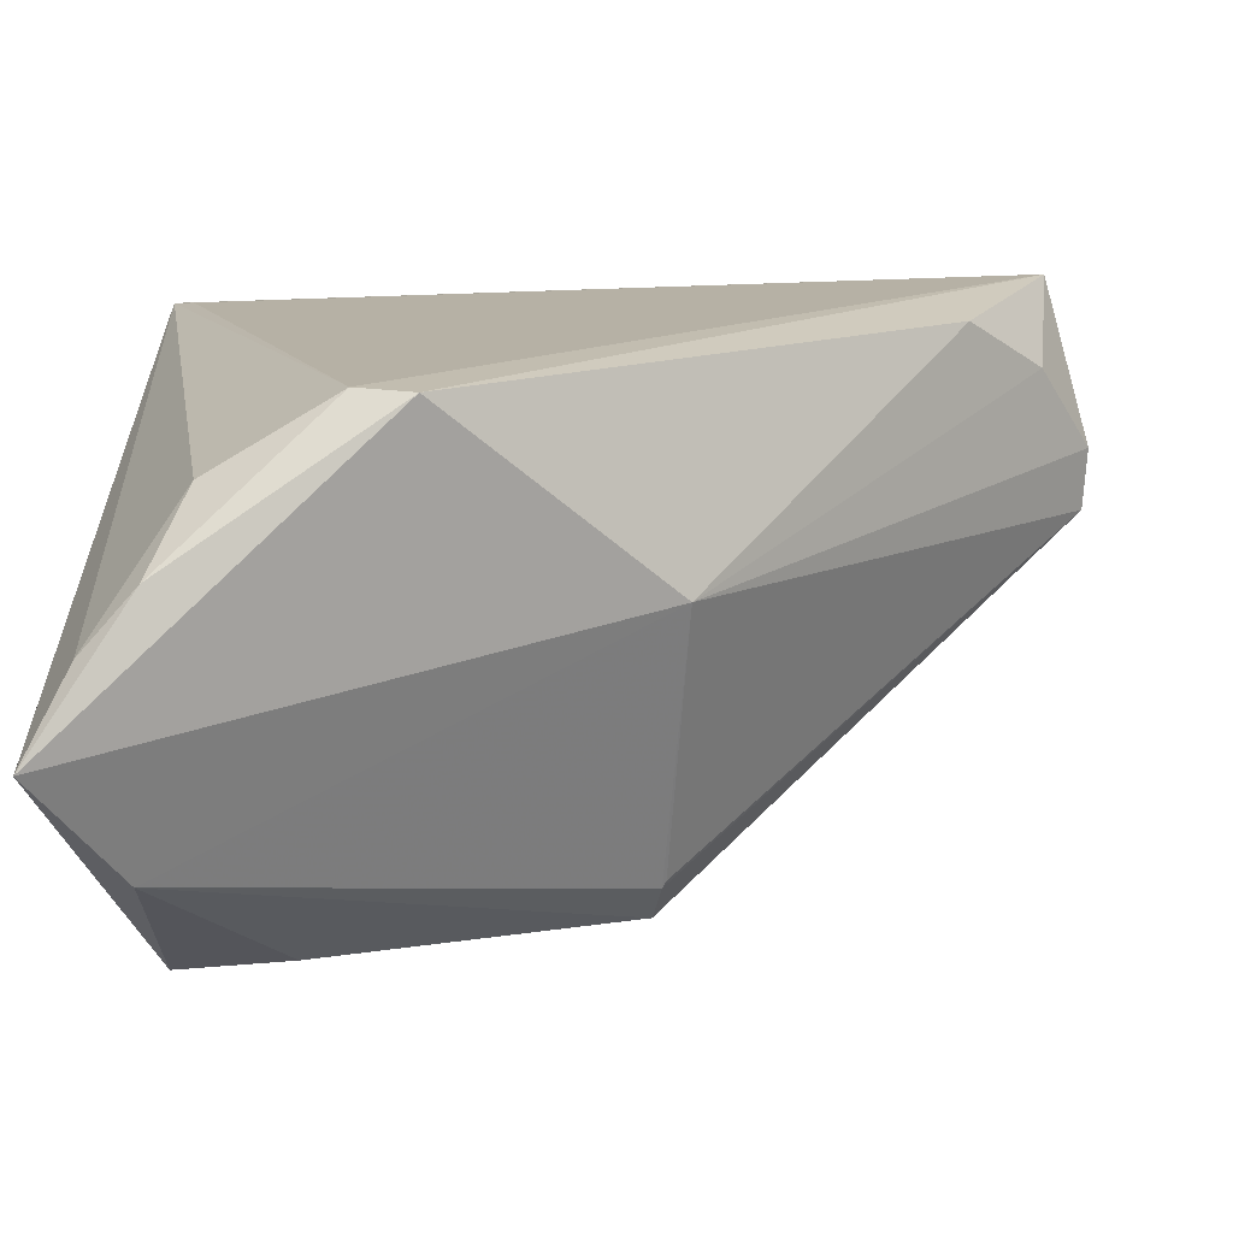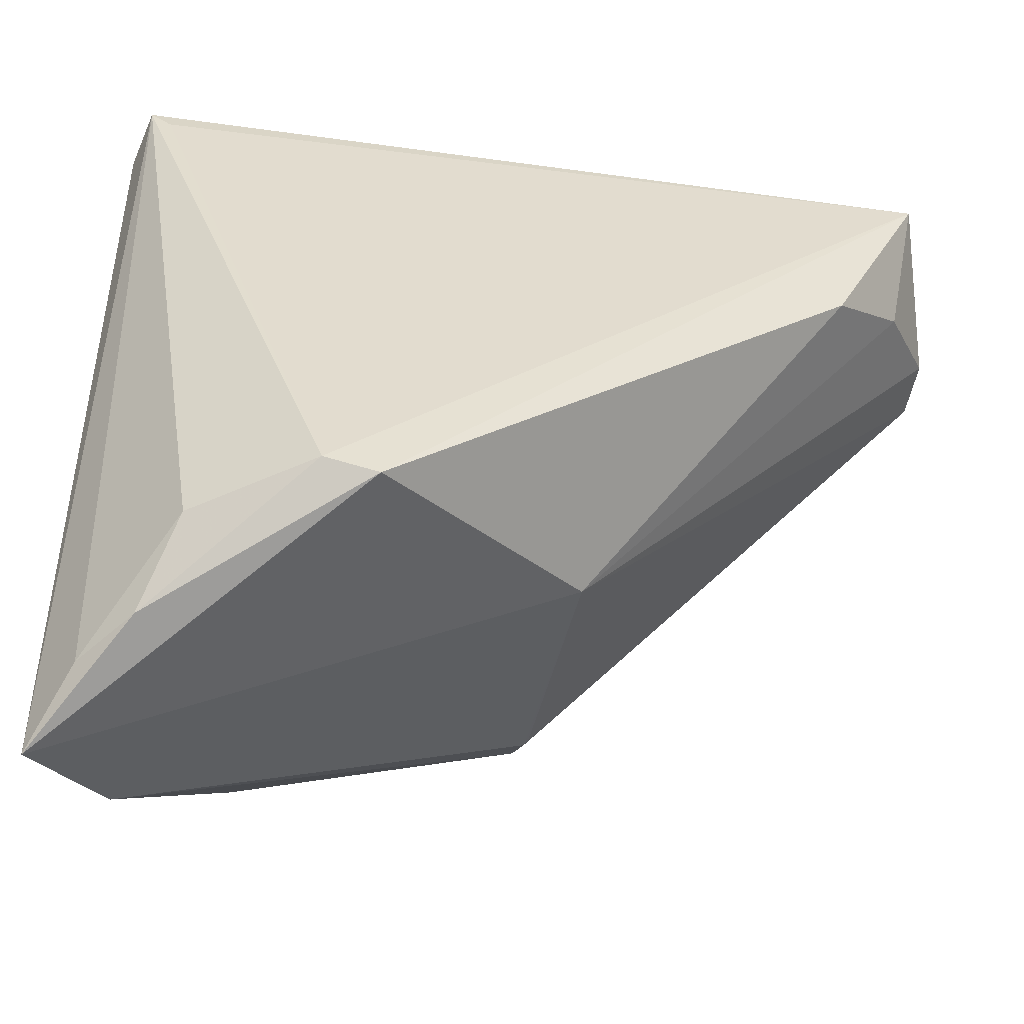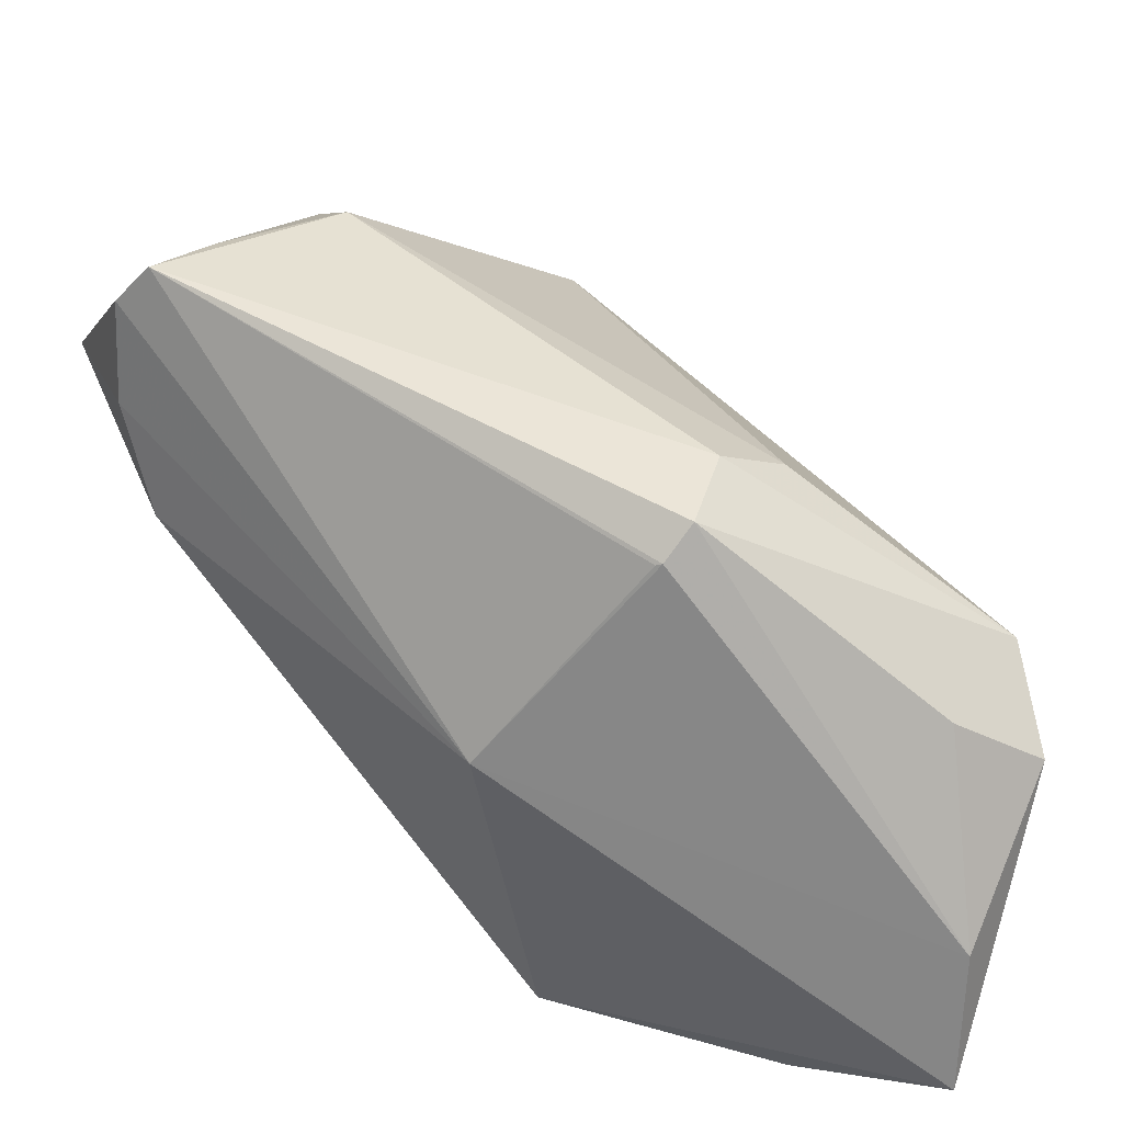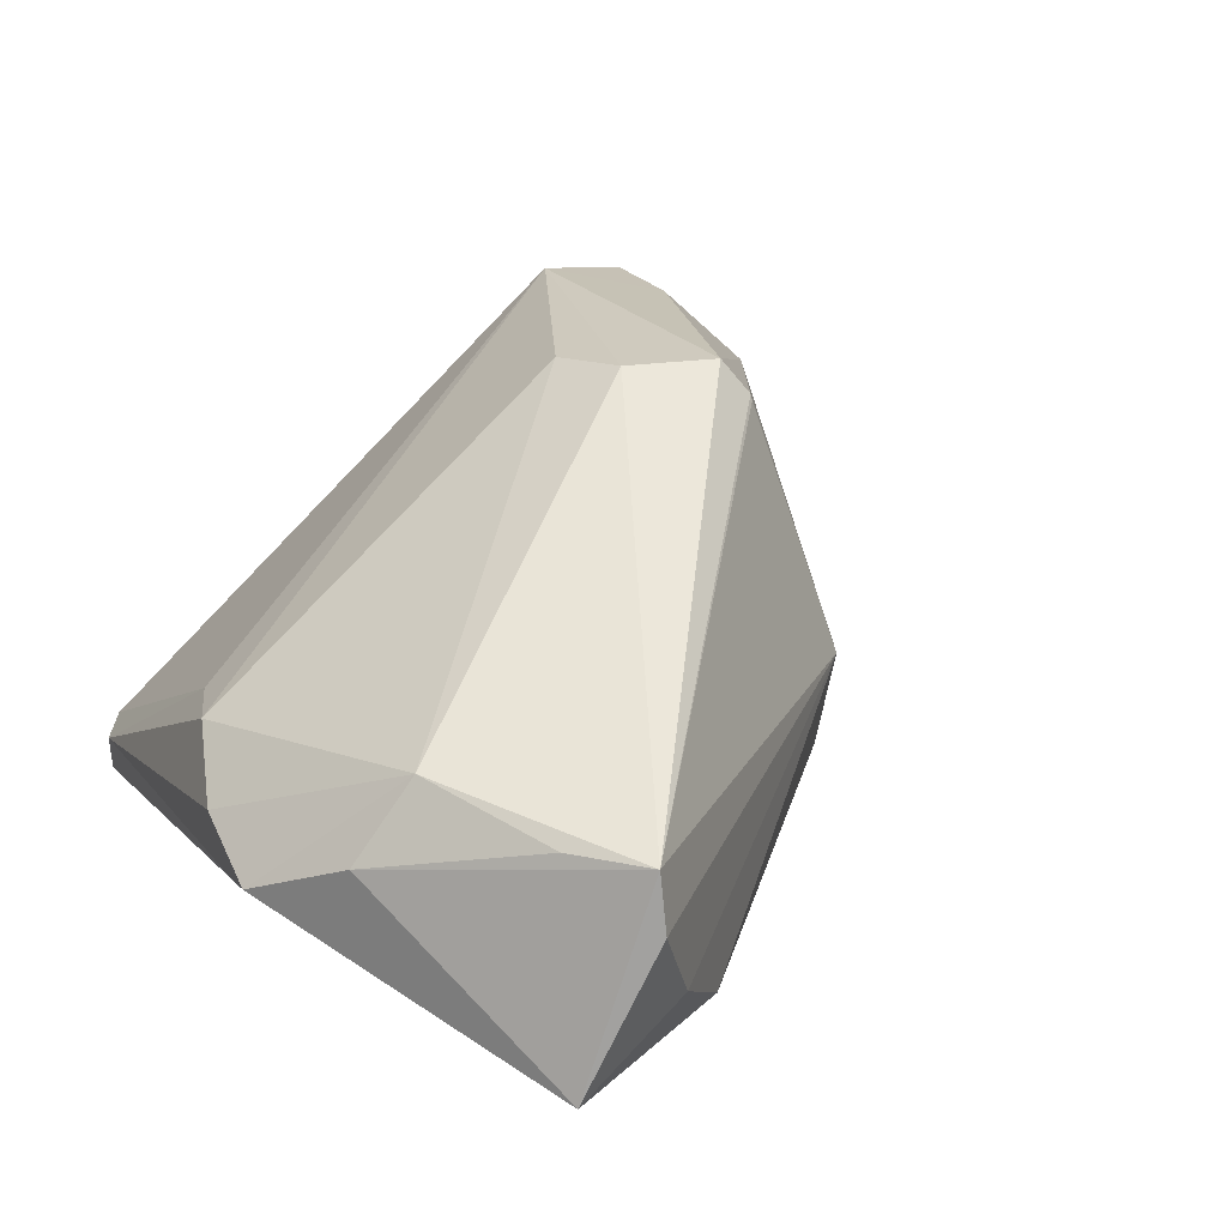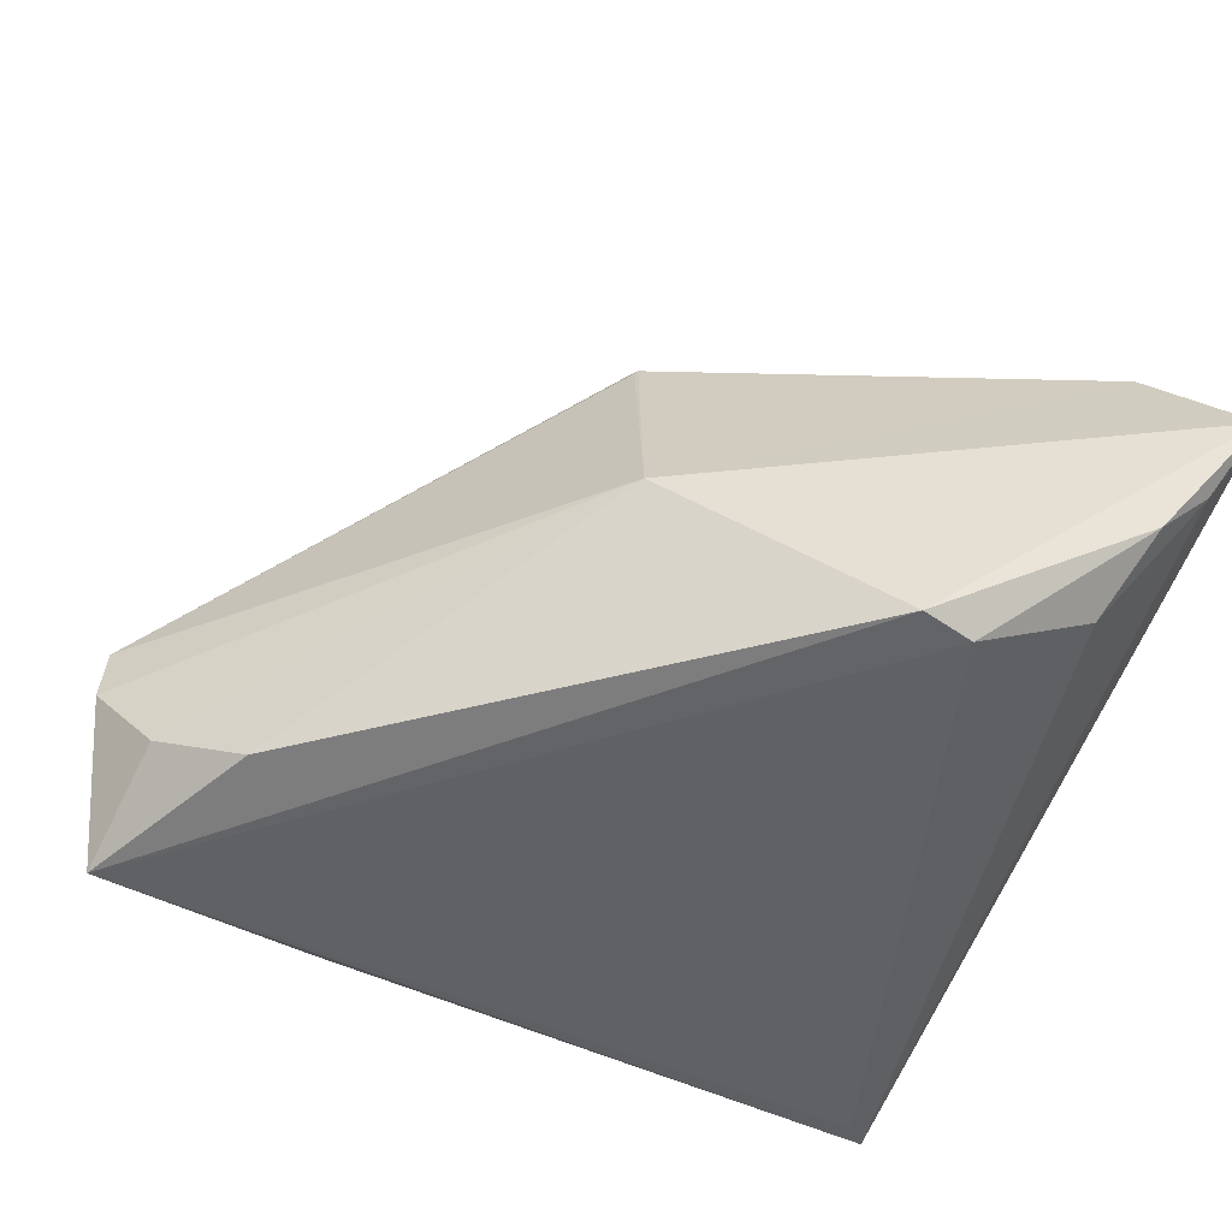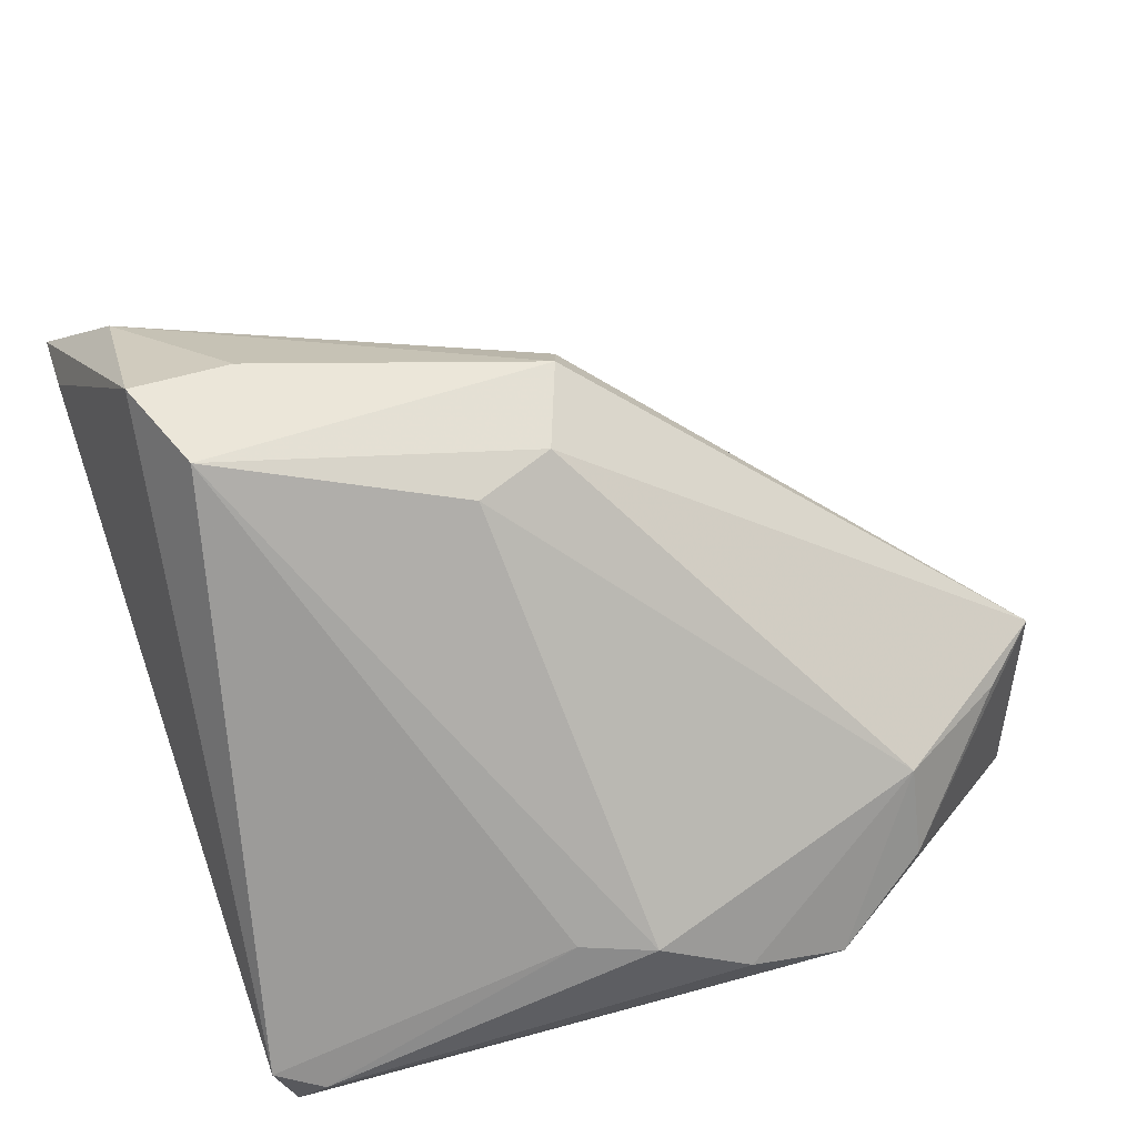
<metadata>
{"format":"obj","ext":"obj","renderer":"f3d","projection":"perspective","resolution":1024,"background":"white","views":[{"elev":-77.1,"azim":-177.9,"up":"+Y"},{"elev":-55.7,"azim":174.9,"up":"+Y"},{"elev":-33.8,"azim":-33.5,"up":"+Y"},{"elev":20.3,"azim":-118.5,"up":"+Z"},{"elev":-46.6,"azim":-22.7,"up":"+Z"},{"elev":64.1,"azim":160.8,"up":"+Z"}]}
</metadata>
<code>
v 0.01996 -0.02624 0.03196
v -0.01866 0.04395 -0.008746
v -0.01659 -0.02708 -0.0001158
v 0.03426 0.03426 -0.02092
v 0.03162 -0.02683 0.03224
v -0.01211 -0.01474 0.03298
v 0.02749 -0.01483 0.03435
v -0.004733 0.04048 0.001296
v -0.03726 0.03186 0.005999
v -0.01456 0.04383 -0.004063
v 0.03678 0.03704 -0.02063
v -0.0582 0.01743 -0.004752
v -0.04473 0.004089 -0.01991
v -0.05478 0.02458 -0.02176
v -0.02544 0.04463 -0.007749
v 0.01138 -0.03756 -0.02176
v 0.0005311 -0.002224 0.03177
v -0.05282 0.01209 -0.0139
v 0.03343 0.03838 -0.01542
v -0.05755 0.01778 0.001718
v 0.02843 -0.04627 -0.007592
v -0.01311 -0.01781 0.02908
v -0.05061 0.02397 0.001882
v 0.03878 -0.04386 0.009466
v 0.03878 0.03526 -0.01481
v 0.03878 -0.05172 0.006667
v 0.03124 -0.04348 0.01902
v 0.03414 -0.04695 -0.001629
v -0.01354 -0.01775 0.02841
v -0.03631 0.03824 -0.002555
v -0.008359 -0.00518 0.03254
v 0.02467 -0.03836 -0.01459
v 0.005504 -0.03898 -0.02131
v 0.003435 0.03715 0.001057
f 27 3 26
f 26 3 33
f 26 25 24
f 14 15 11
f 11 4 14
f 11 25 26
f 14 33 13
f 13 33 3
f 3 27 22
f 26 33 21
f 14 4 16
f 16 33 14
f 4 11 16
f 16 21 33
f 31 7 17
f 7 8 17
f 34 7 25
f 34 8 7
f 25 11 19
f 19 34 25
f 8 34 19
f 7 1 5
f 5 1 27
f 25 7 5
f 5 24 25
f 26 24 5
f 5 27 26
f 3 20 12
f 12 20 14
f 31 20 6
f 20 22 6
f 6 7 31
f 6 1 7
f 27 1 6
f 6 22 27
f 29 20 3
f 3 22 29
f 29 22 20
f 28 11 26
f 26 21 28
f 21 16 32
f 32 16 11
f 11 28 32
f 32 28 21
f 8 19 10
f 2 11 15
f 2 19 11
f 15 10 2
f 2 10 19
f 18 13 3
f 3 12 18
f 14 13 18
f 18 12 14
f 9 10 15
f 8 10 9
f 9 20 31
f 9 23 20
f 31 17 9
f 9 17 8
f 30 9 15
f 23 9 30
f 30 15 14
f 14 20 30
f 20 23 30

</code>
